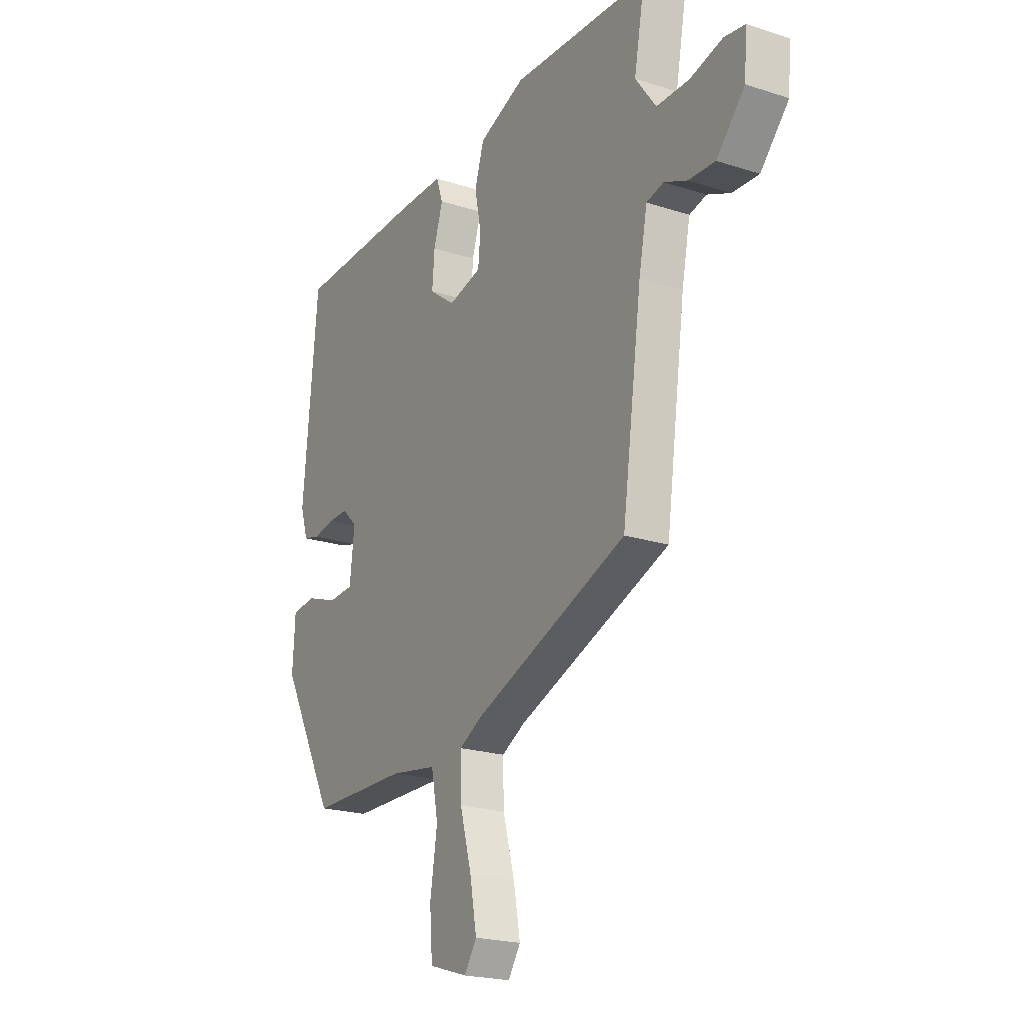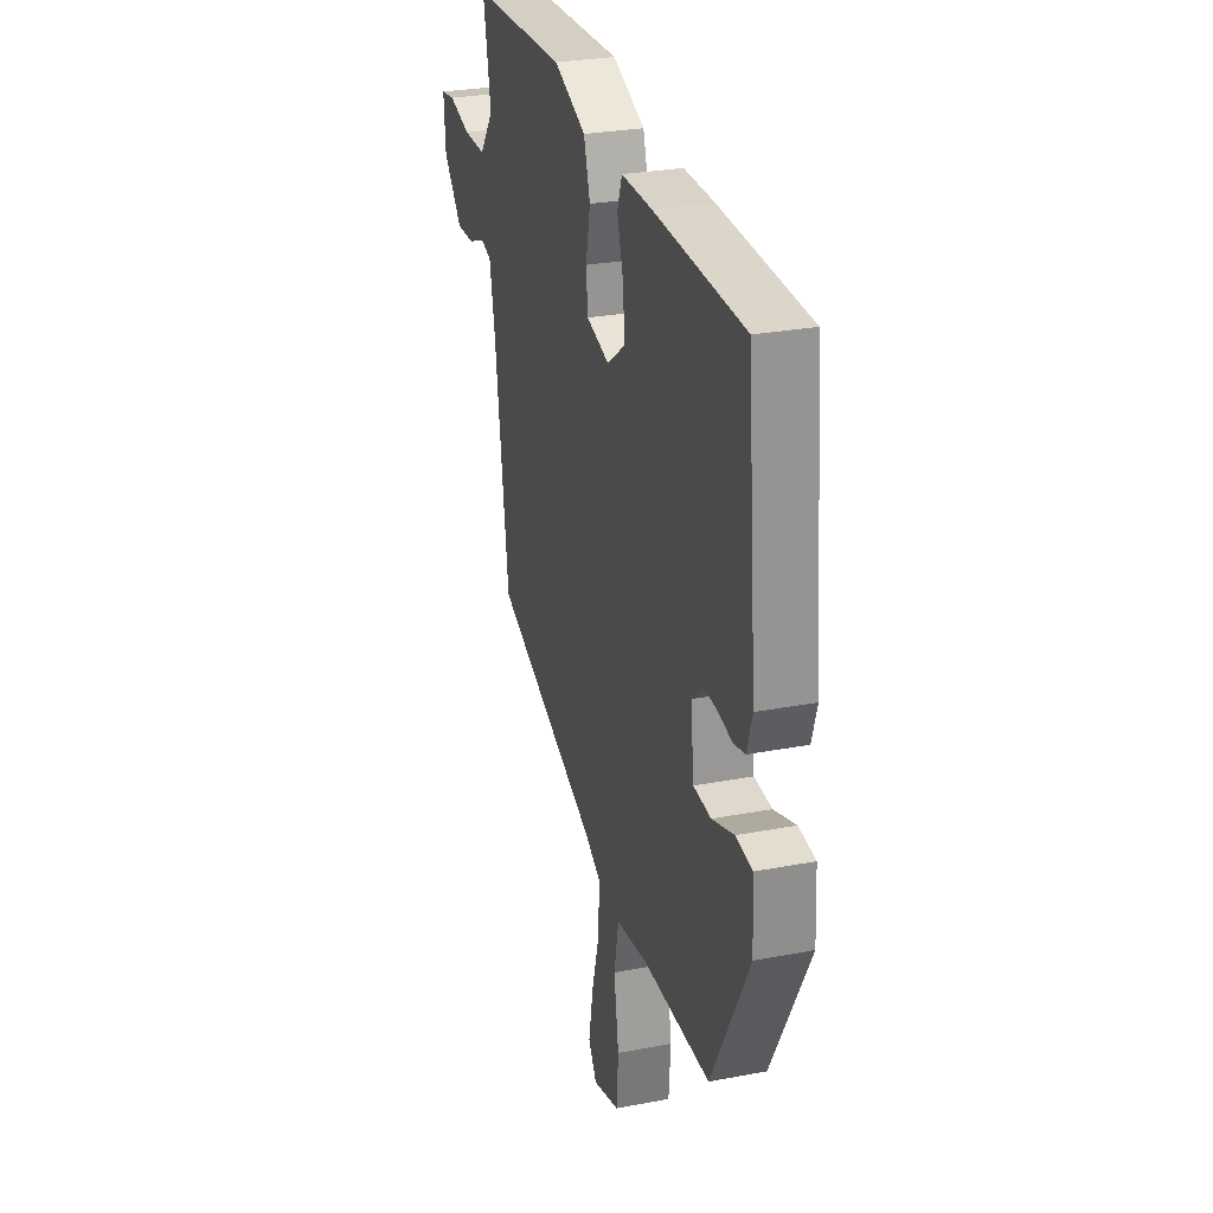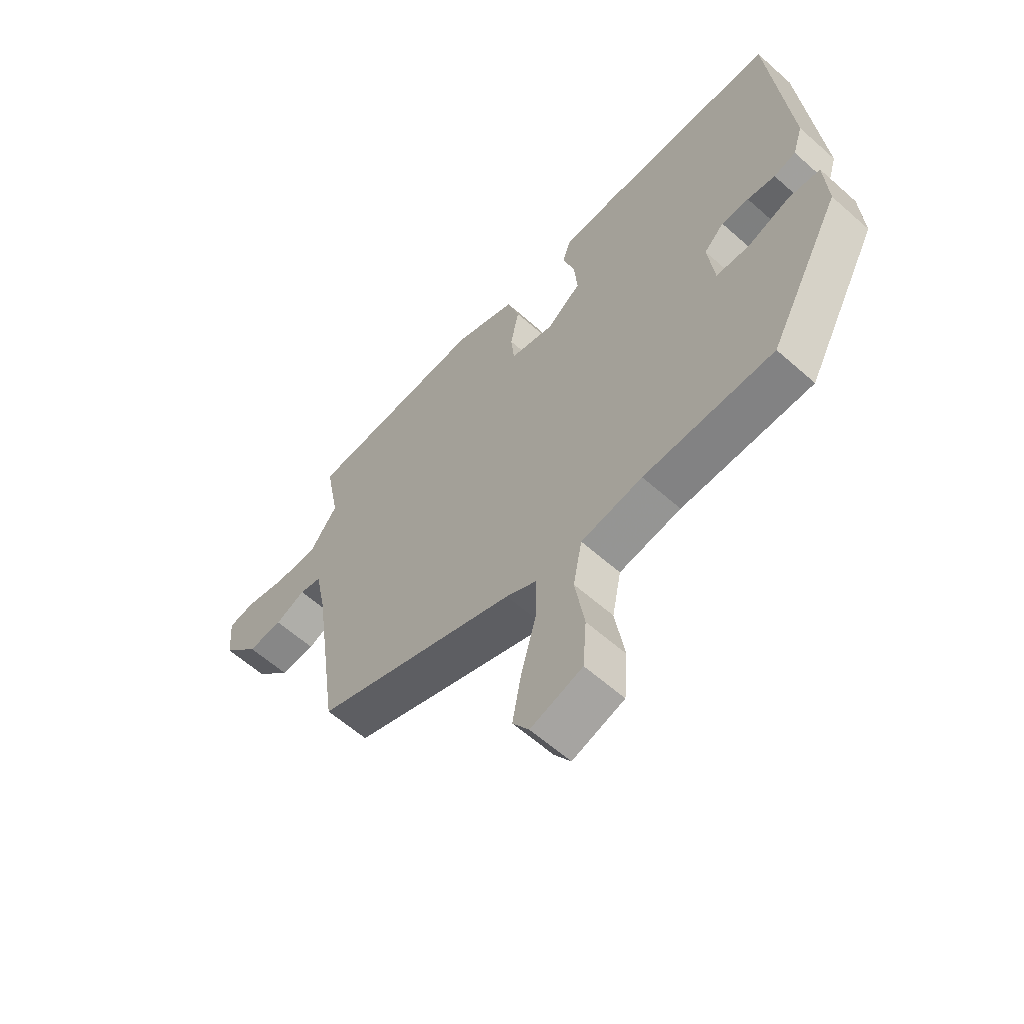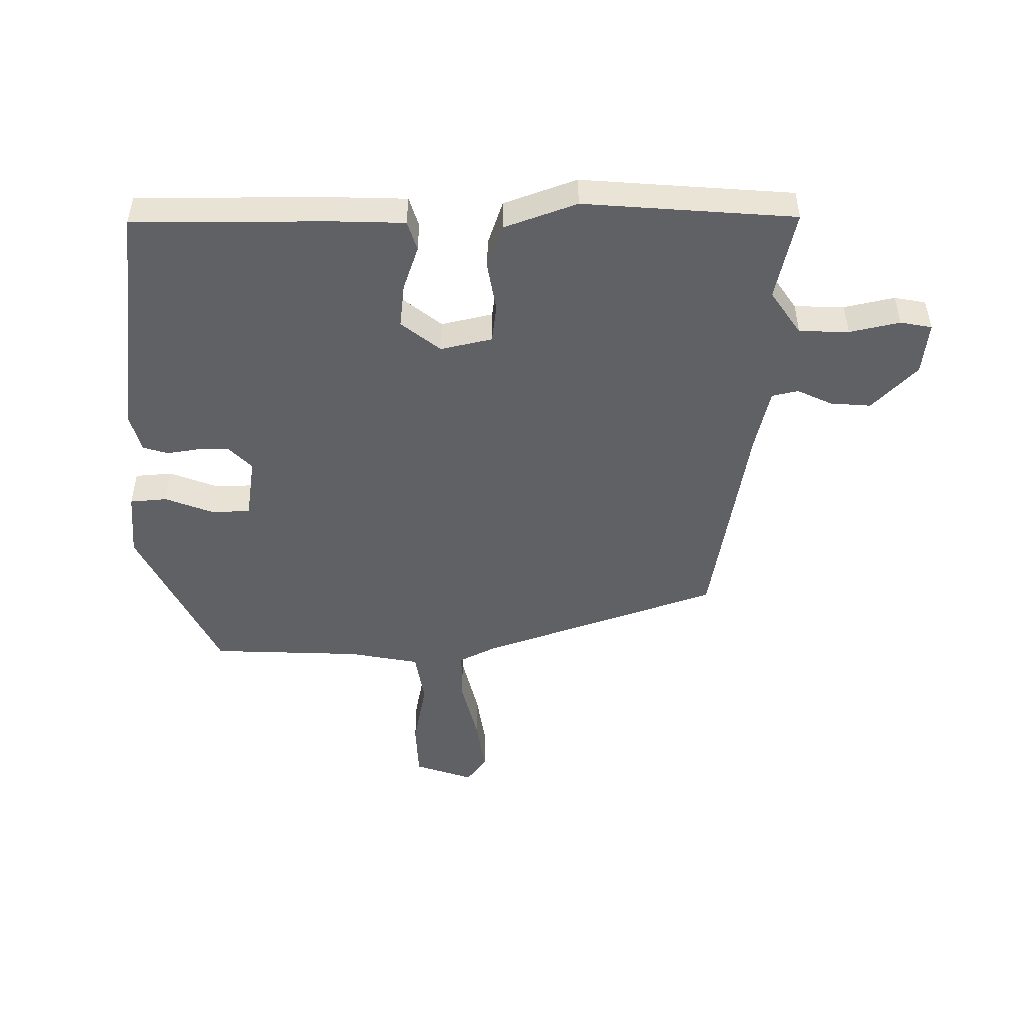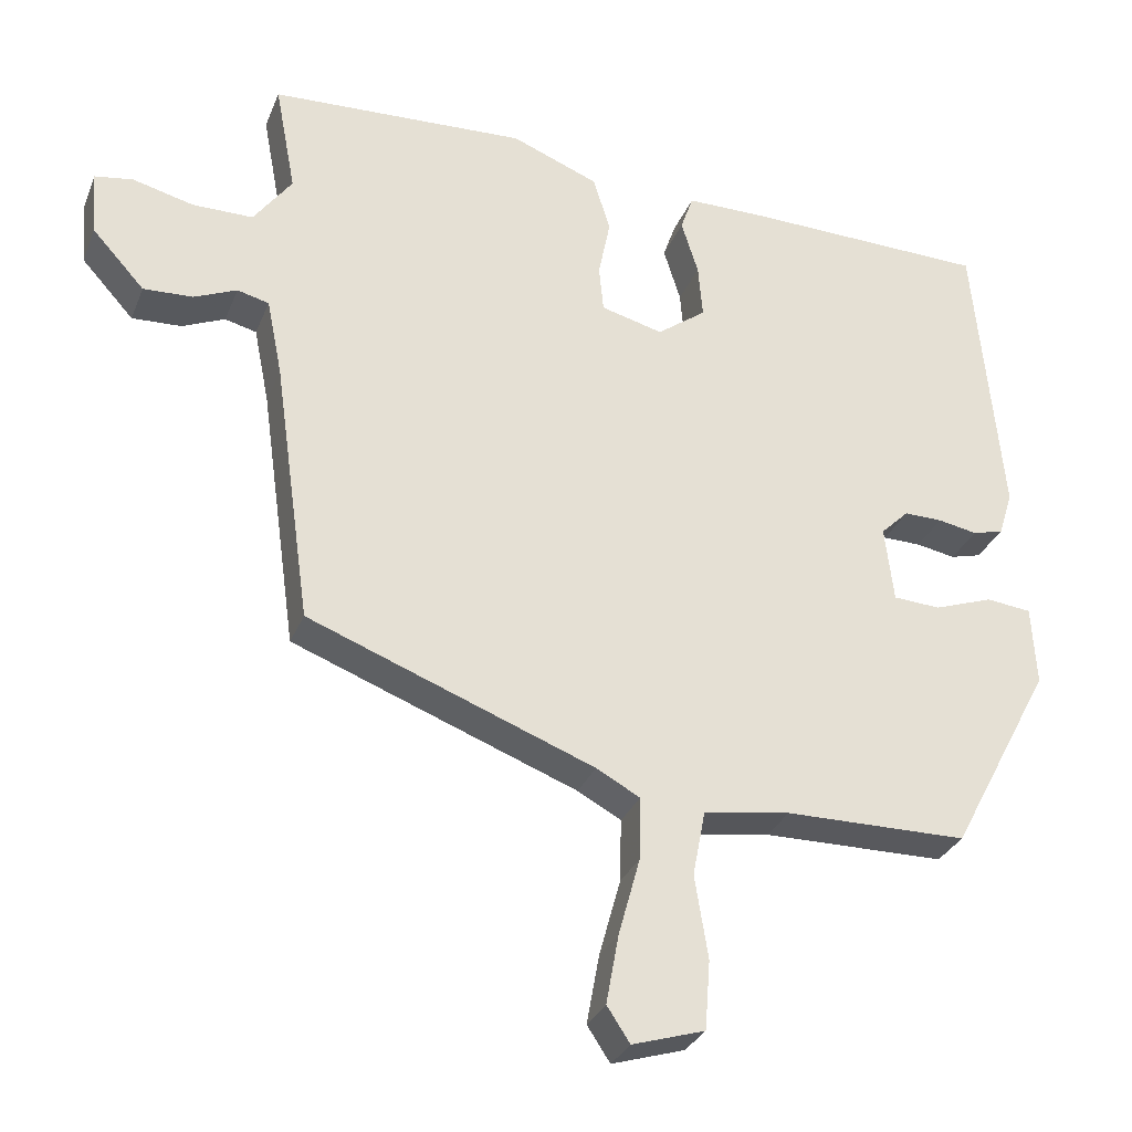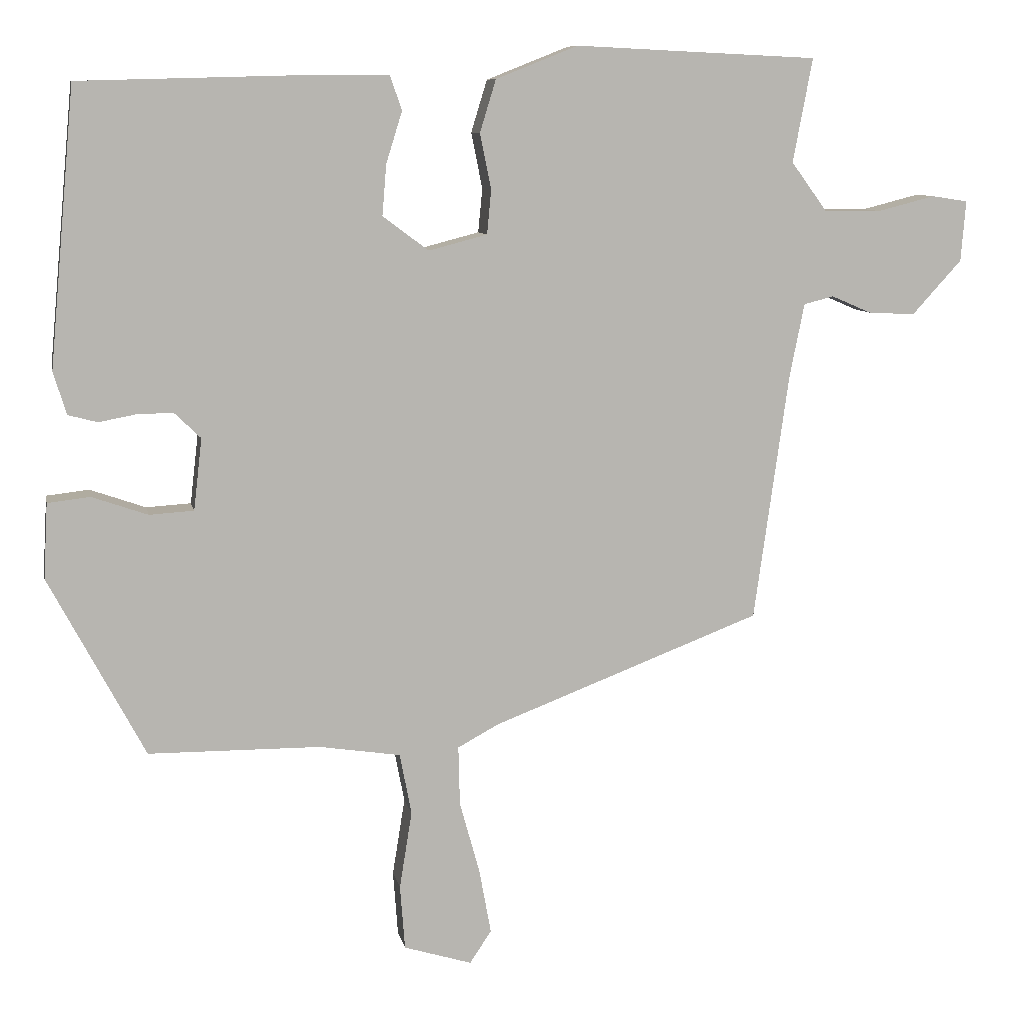
<metadata>
{"format":"obj","ext":"obj","renderer":"f3d","projection":"perspective","resolution":1024,"background":"white","views":[{"elev":-21.3,"azim":60.2,"up":"+Z"},{"elev":28.2,"azim":-106.1,"up":"+Z"},{"elev":-60.5,"azim":-132.2,"up":"+Z"},{"elev":-48.9,"azim":-1.4,"up":"+Y"},{"elev":-30.4,"azim":160.6,"up":"+Z"},{"elev":9.0,"azim":-11.1,"up":"+Z"}]}
</metadata>
<code>
v 0.363 0.07 0.506
v 0.562 0.07 0.497
v 0.534 0.07 0.348
v 0.586 0.07 0.277
v 0.668 0.07 0.277
v 0.75 0.07 0.298
v 0.802 0.07 0.29
v 0.795 0.07 0.203
v 0.724 0.07 0.125
v 0.657 0.07 0.128
v 0.599 0.07 0.153
v 0.556 0.07 0.142
v 0.535 0.07 0.037
v 0.485 0.07 -0.32
v 0.098 0.07 -0.468
v 0.039 0.07 -0.5
v 0.041 0.07 -0.585
v 0.07 0.07 -0.69
v 0.087 0.07 -0.783
v 0.056 0.07 -0.83
v -0.042 0.07 -0.8
v -0.049 0.07 -0.707
v -0.031 0.07 -0.595
v -0.048 0.07 -0.507
v -0.165 0.07 -0.489
v -0.412 0.07 -0.487
v -0.55 0.07 -0.228
v -0.544 0.07 -0.12
v -0.483 0.07 -0.113
v -0.403 0.07 -0.141
v -0.339 0.07 -0.137
v -0.327 0.07 -0.034
v -0.365 0.07 0.003
v -0.417 0.07 0.002
v -0.47 0.07 -0.008
v -0.512 0.07 0.003
v -0.531 0.07 0.064
v -0.494 0.07 0.462
v -0.168 0.07 0.471
v -0.055 0.07 0.471
v -0.038 0.07 0.422
v -0.061 0.07 0.348
v -0.067 0.07 0.275
v -0.001 0.07 0.226
v 0.083 0.07 0.248
v 0.089 0.07 0.311
v 0.073 0.07 0.391
v 0.096 0.07 0.466
v 0.214 0.07 0.513
v 0.363 0 0.506
v 0.562 0 0.497
v 0.534 0 0.348
v 0.586 0 0.277
v 0.668 0 0.277
v 0.75 0 0.298
v 0.802 0 0.29
v 0.795 0 0.203
v 0.724 0 0.125
v 0.657 0 0.128
v 0.599 0 0.153
v 0.556 0 0.142
v 0.535 0 0.037
v 0.485 0 -0.32
v 0.098 0 -0.468
v 0.039 0 -0.5
v 0.041 0 -0.585
v 0.07 0 -0.69
v 0.087 0 -0.783
v 0.056 0 -0.83
v -0.042 0 -0.8
v -0.049 0 -0.707
v -0.031 0 -0.595
v -0.048 0 -0.507
v -0.165 0 -0.489
v -0.412 0 -0.487
v -0.55 0 -0.228
v -0.544 0 -0.12
v -0.483 0 -0.113
v -0.403 0 -0.141
v -0.339 0 -0.137
v -0.327 0 -0.034
v -0.365 0 0.003
v -0.417 0 0.002
v -0.47 0 -0.008
v -0.512 0 0.003
v -0.531 0 0.064
v -0.494 0 0.462
v -0.168 0 0.471
v -0.055 0 0.471
v -0.038 0 0.422
v -0.061 0 0.348
v -0.067 0 0.275
v -0.001 0 0.226
v 0.083 0 0.248
v 0.089 0 0.311
v 0.073 0 0.391
v 0.096 0 0.466
v 0.214 0 0.513
f 46 47 48 49
f 45 46 49 1
f 39 40 41 42
f 39 42 43
f 38 39 43
f 37 38 43 44
f 34 35 36 37
f 33 34 37 44
f 27 28 29 30
f 25 26 27 30
f 24 25 30 31
f 20 21 22 23
f 20 23 24
f 17 18 19 20
f 17 20 24
f 16 17 24 31
f 13 14 15
f 12 13 15 16
f 8 9 10 11
f 6 7 8 11
f 5 6 11 12
f 4 5 12
f 3 4 12 16
f 45 1 2 3
f 32 33 44 45
f 31 32 45
f 3 16 31 45
f 98 97 96 95
f 50 98 95 94
f 91 90 89 88
f 92 91 88
f 92 88 87
f 93 92 87 86
f 86 85 84 83
f 93 86 83 82
f 79 78 77 76
f 79 76 75 74
f 80 79 74 73
f 72 71 70 69
f 73 72 69
f 69 68 67 66
f 73 69 66
f 80 73 66 65
f 64 63 62
f 65 64 62 61
f 60 59 58 57
f 60 57 56 55
f 61 60 55 54
f 61 54 53
f 65 61 53 52
f 52 51 50 94
f 94 93 82 81
f 94 81 80
f 94 80 65 52
f 1 50 51 2
f 2 51 52 3
f 3 52 53 4
f 4 53 54 5
f 5 54 55 6
f 6 55 56 7
f 7 56 57 8
f 8 57 58 9
f 9 58 59 10
f 10 59 60 11
f 11 60 61 12
f 12 61 62 13
f 13 62 63 14
f 14 63 64 15
f 15 64 65 16
f 16 65 66 17
f 17 66 67 18
f 18 67 68 19
f 19 68 69 20
f 20 69 70 21
f 21 70 71 22
f 22 71 72 23
f 23 72 73 24
f 24 73 74 25
f 25 74 75 26
f 26 75 76 27
f 27 76 77 28
f 28 77 78 29
f 29 78 79 30
f 30 79 80 31
f 31 80 81 32
f 32 81 82 33
f 33 82 83 34
f 34 83 84 35
f 35 84 85 36
f 36 85 86 37
f 37 86 87 38
f 38 87 88 39
f 39 88 89 40
f 40 89 90 41
f 41 90 91 42
f 42 91 92 43
f 43 92 93 44
f 44 93 94 45
f 45 94 95 46
f 46 95 96 47
f 47 96 97 48
f 48 97 98 49
f 49 98 50 1

</code>
